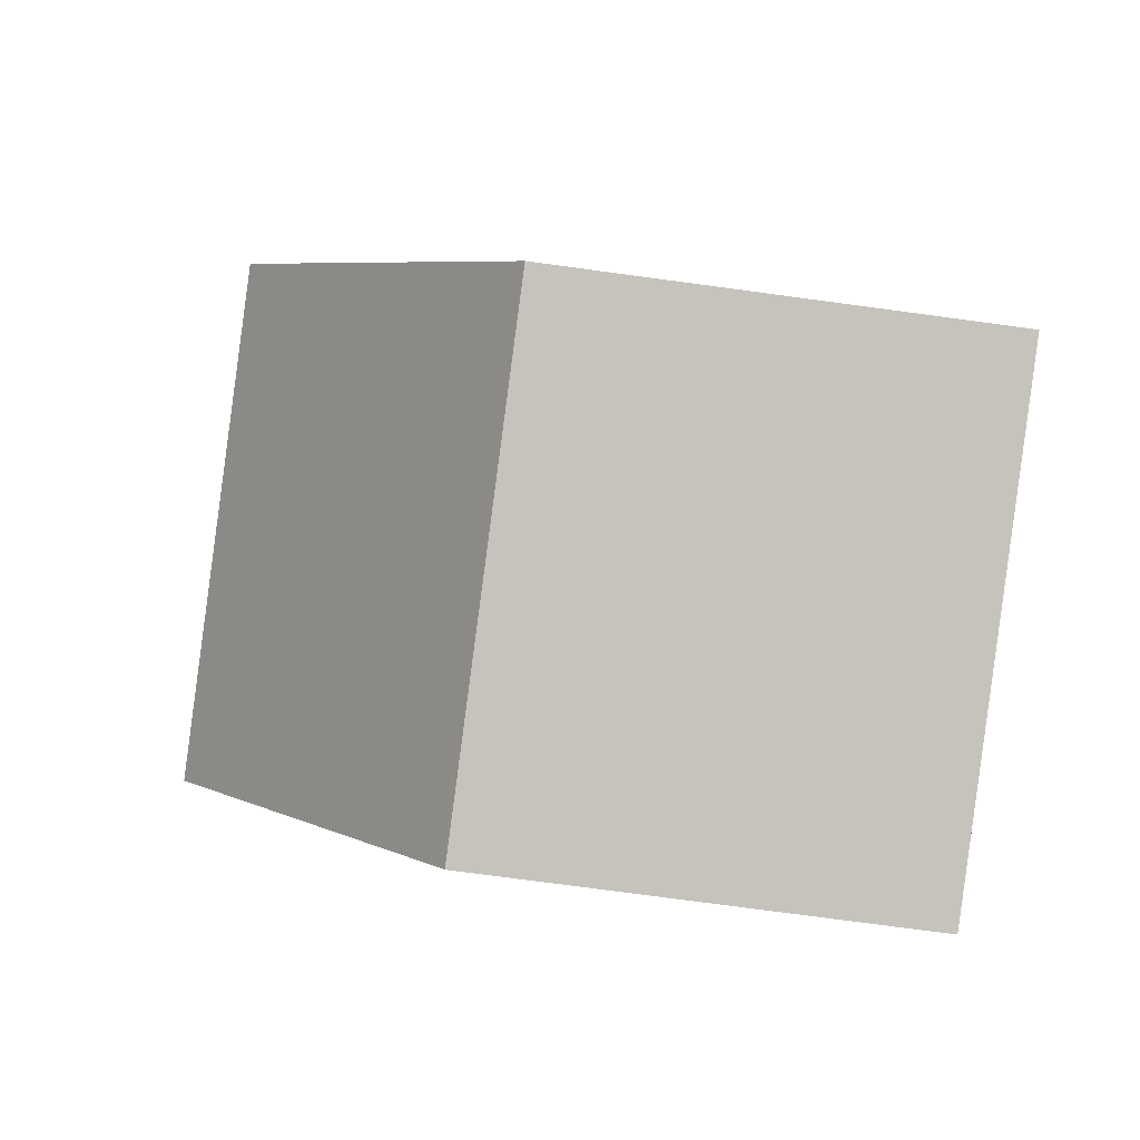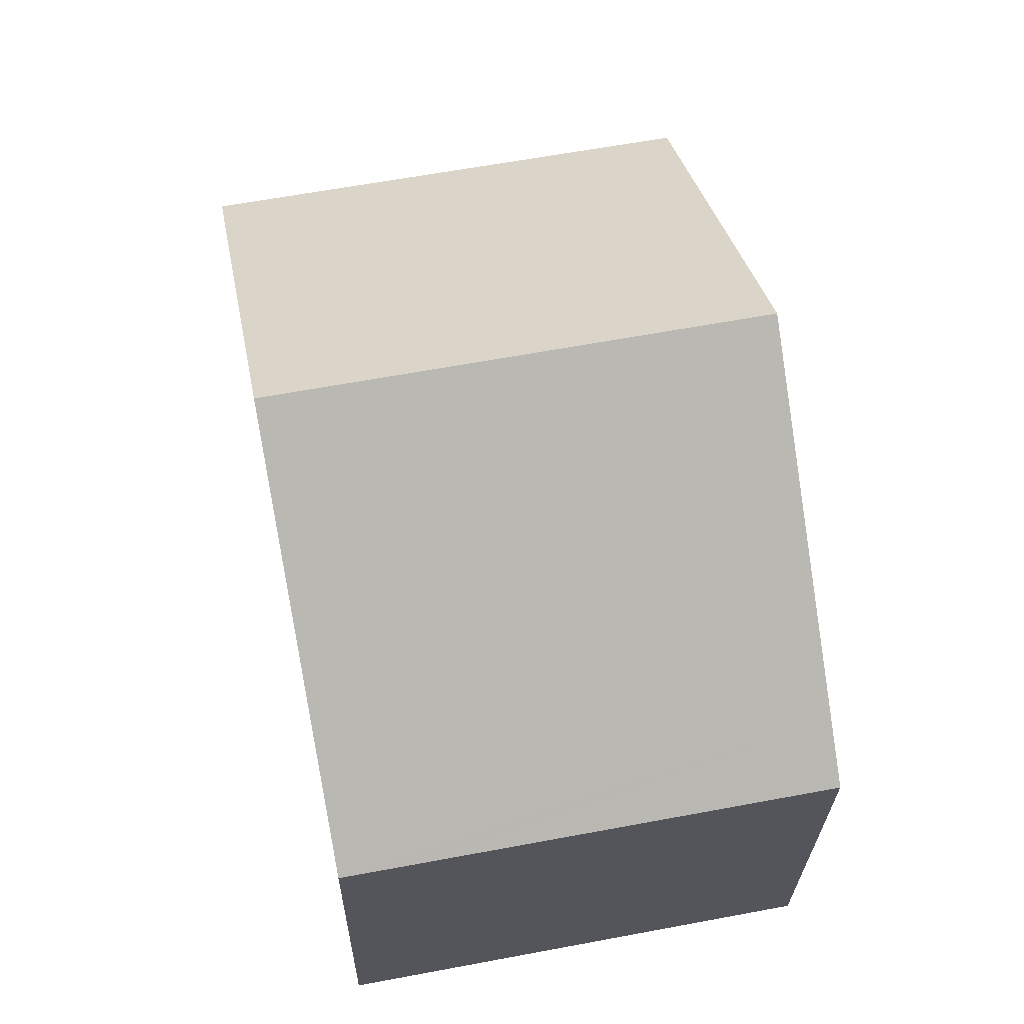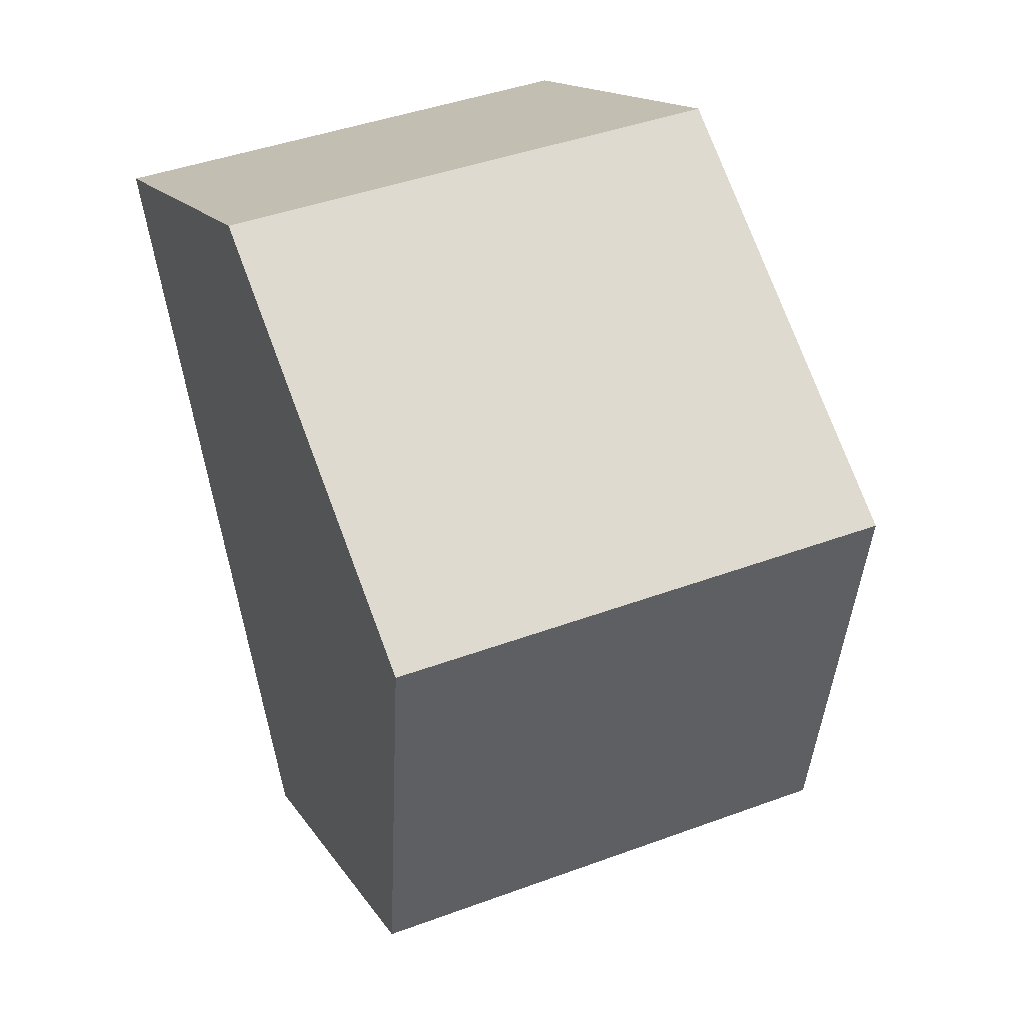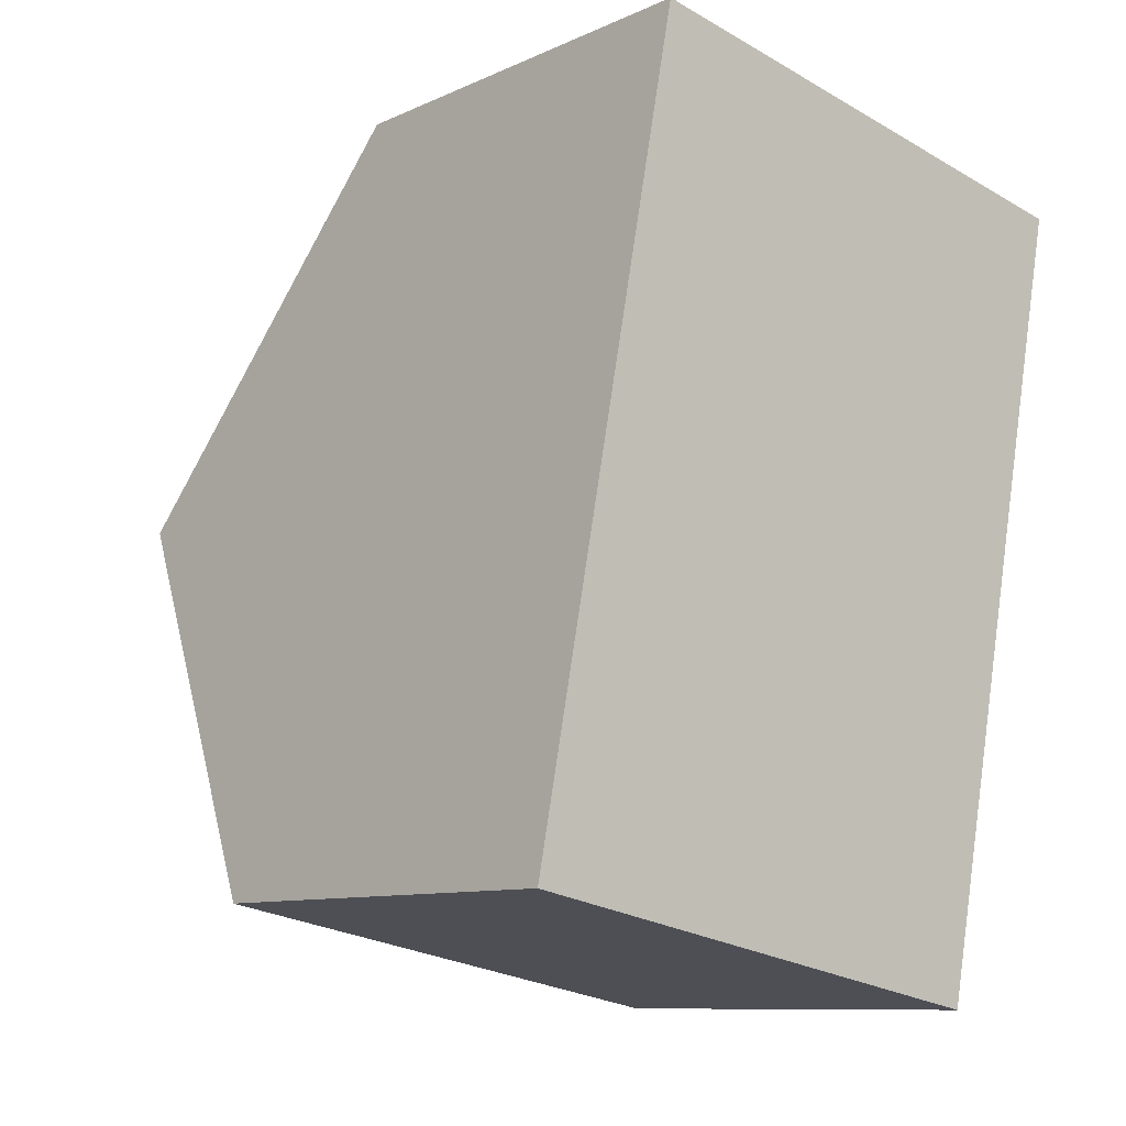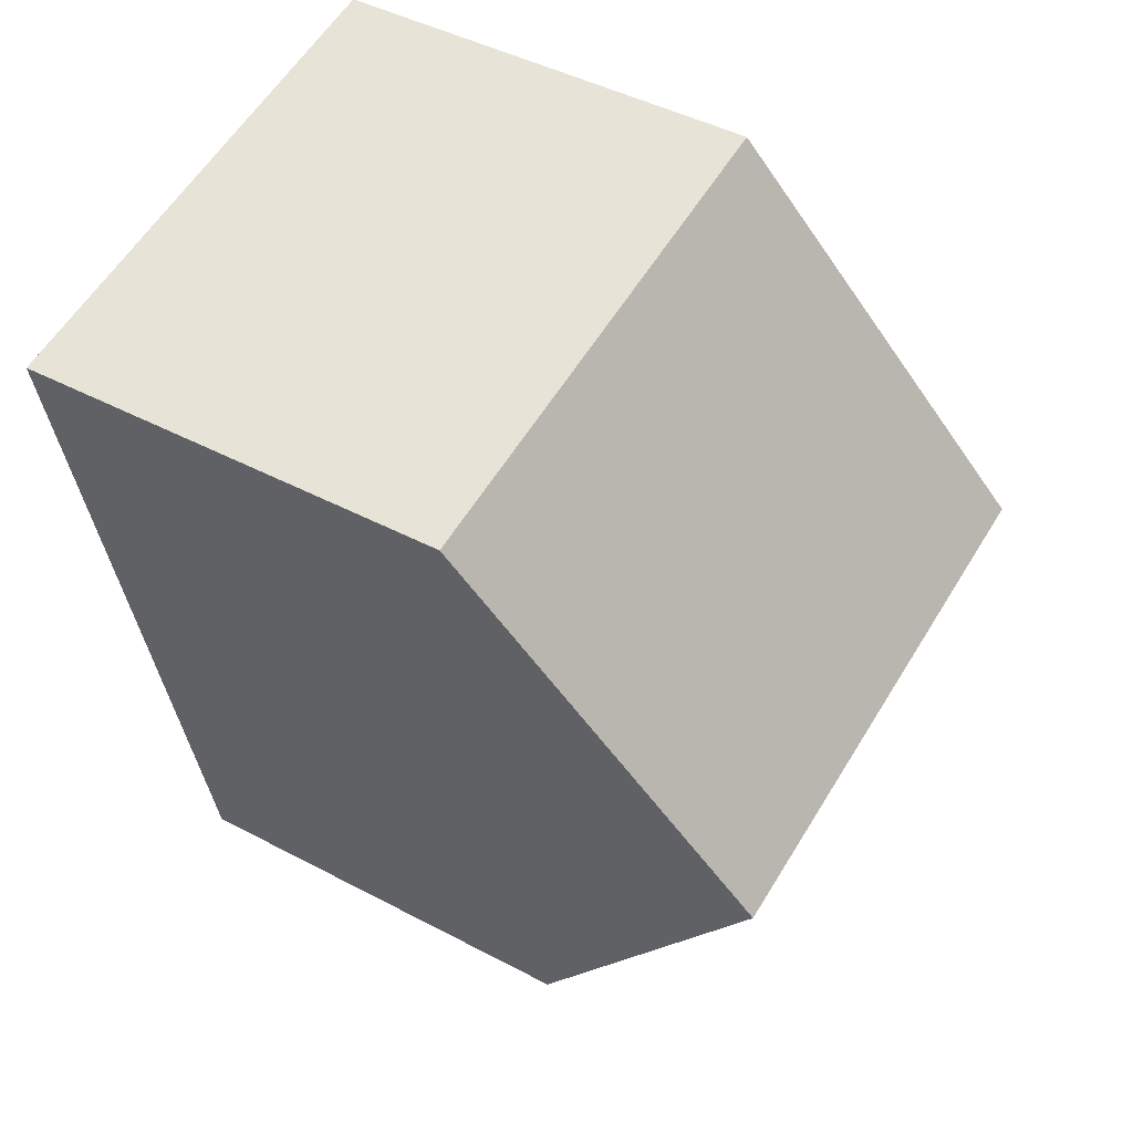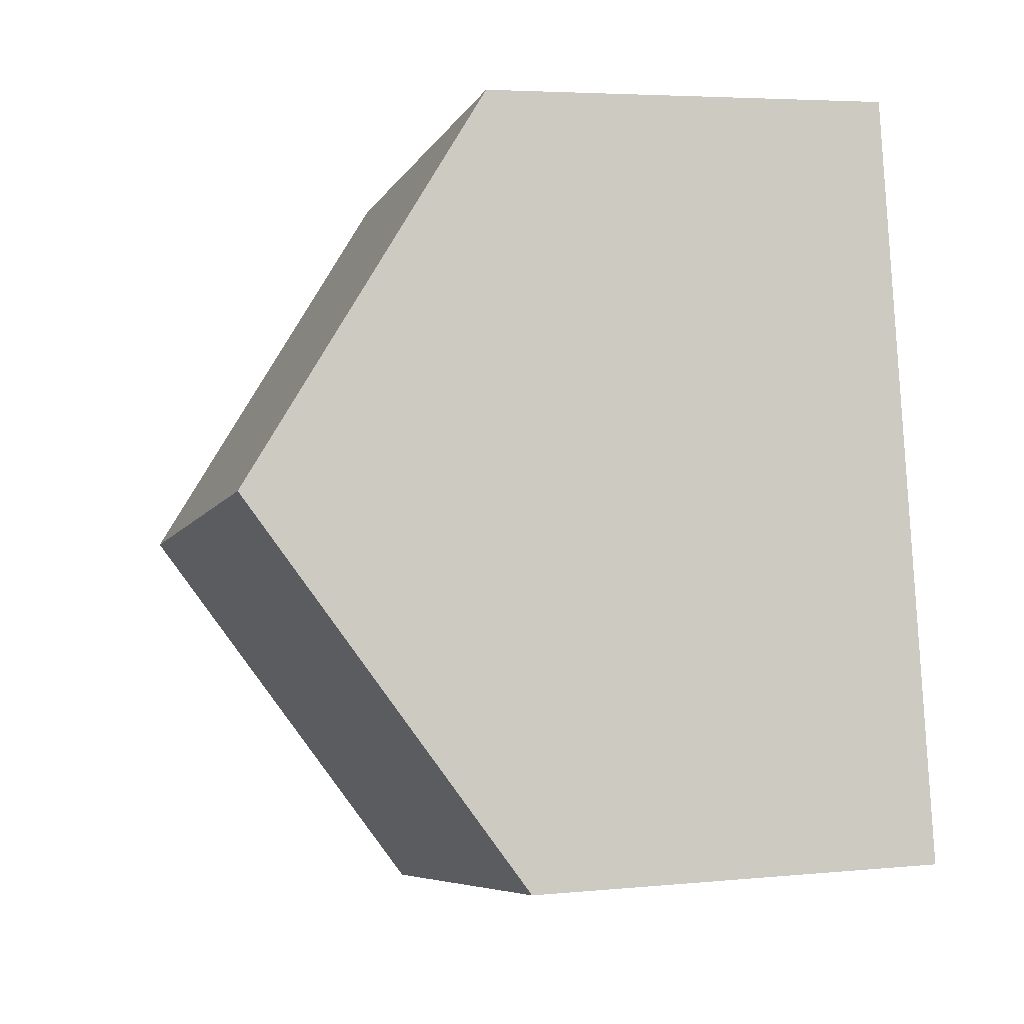
<metadata>
{"format":"obj","ext":"obj","renderer":"f3d","projection":"perspective","resolution":1024,"background":"white","views":[{"elev":-77.7,"azim":-97.6,"up":"+Z"},{"elev":-25.5,"azim":179.2,"up":"+Z"},{"elev":14.8,"azim":159.0,"up":"+Z"},{"elev":-9.8,"azim":-40.8,"up":"+Z"},{"elev":45.0,"azim":121.6,"up":"+Z"},{"elev":4.7,"azim":-107.2,"up":"+Z"}]}
</metadata>
<code>
v  0.174 7.216 0.899
v  6.555 6.607 -1.259
v  0 6.598 4.04e-16
v  7.65 6.609 -1.469
v  7.825 7.208 -0.597
v  8.848 10.71 4.493
v  1.16 10.71 5.985
v  8.85 6.605 10.69
v  2.318 6.605 11.96
v  10.05 6.605 10.46
v  7.65 8.995e-17 -1.469
v  0 0 0
v  6.555 7.709e-17 -1.259
v  0.174 -5.505e-17 0.899
v  1.16 -3.665e-16 5.985
v  2.318 -7.323e-16 11.96
v  8.85 -6.547e-16 10.69
v  10.05 -6.405e-16 10.46
v  8.848 -2.751e-16 4.493
v  7.825 3.656e-17 -0.597
g defaultobject
f 1 2 3
f 2 1 4
f 4 1 5
f 5 1 6
f 6 1 7
f 8 7 9
f 7 8 6
f 6 8 10
f 11 2 4
f 2 11 3
f 3 11 12
f 12 11 13
f 12 1 3
f 1 12 7
f 7 12 9
f 9 12 14
f 9 14 15
f 9 15 16
f 16 8 9
f 8 16 17
f 8 17 10
f 10 17 18
f 18 6 10
f 6 18 5
f 5 18 19
f 5 19 20
f 5 20 4
f 4 20 11
f 15 17 16
f 17 15 14
f 17 14 18
f 18 14 19
f 19 14 12
f 19 12 13
f 19 13 20
f 20 13 11

</code>
